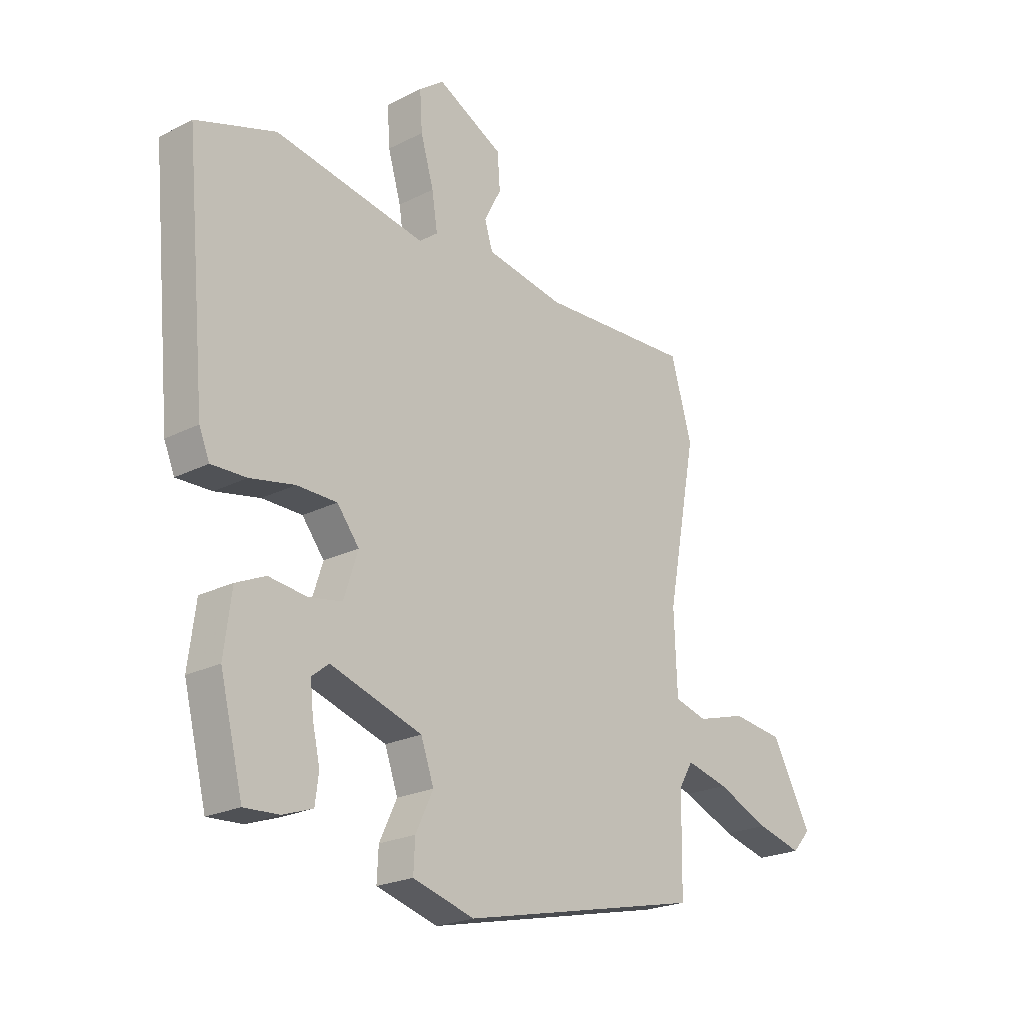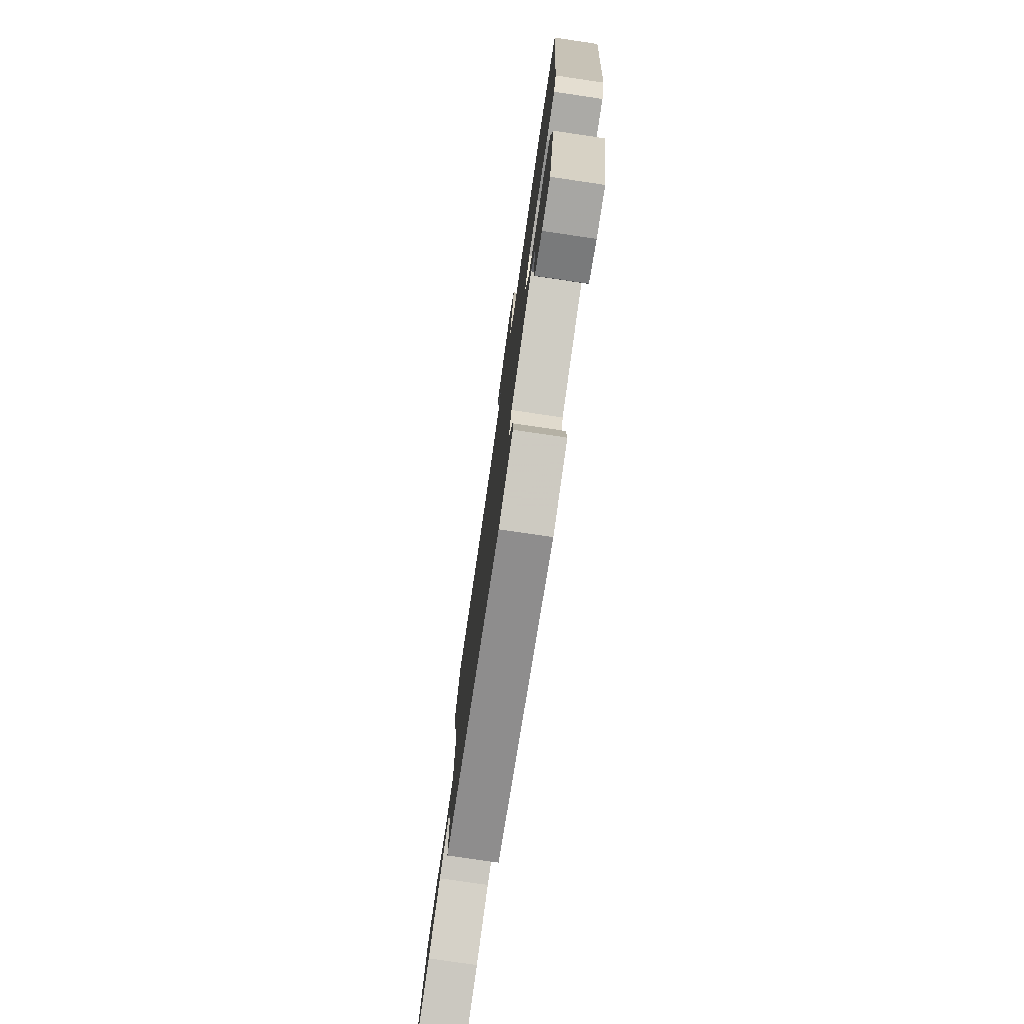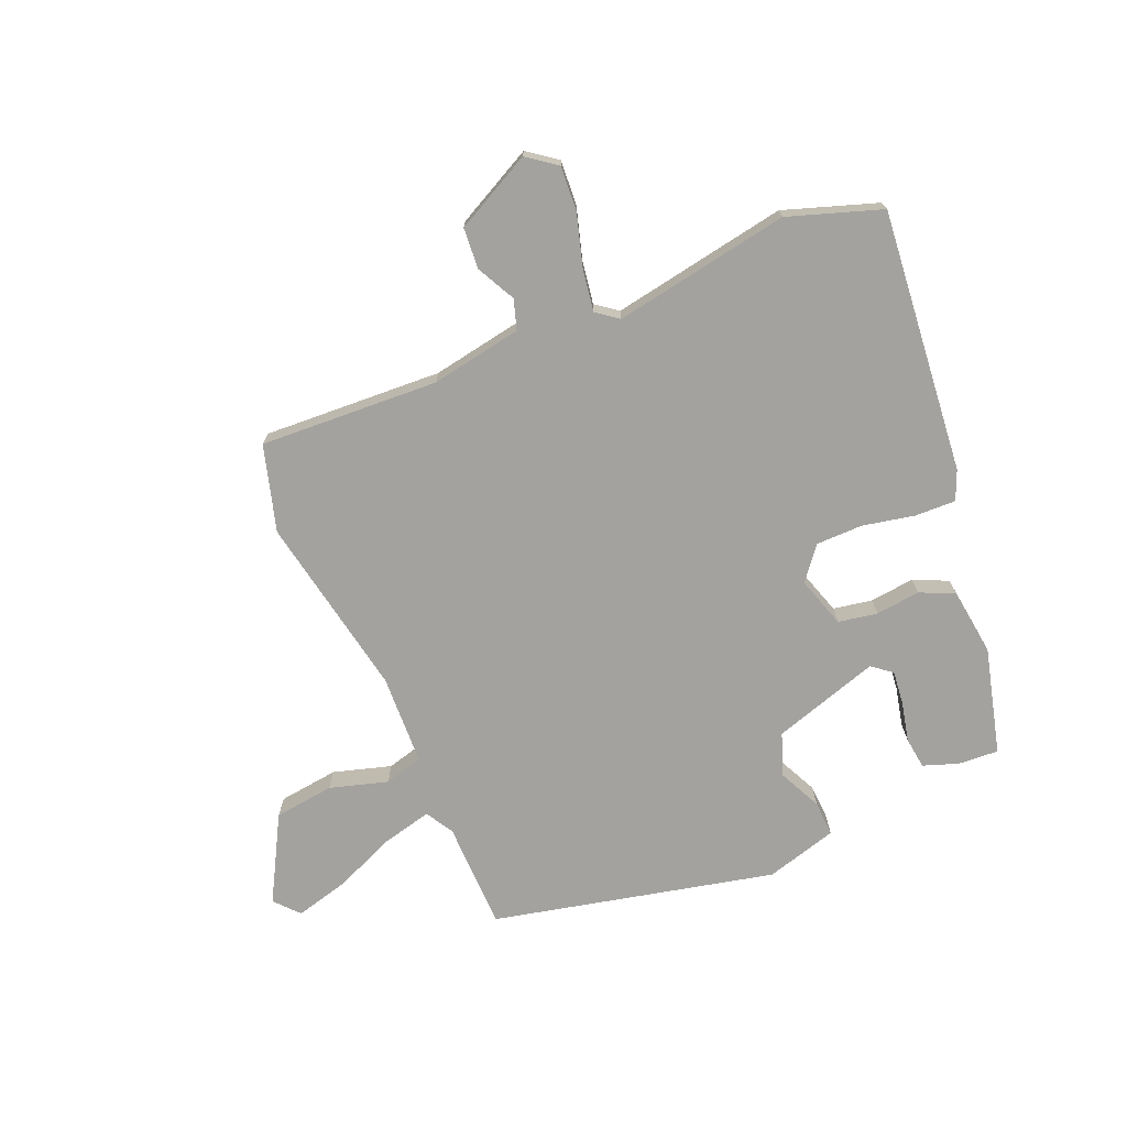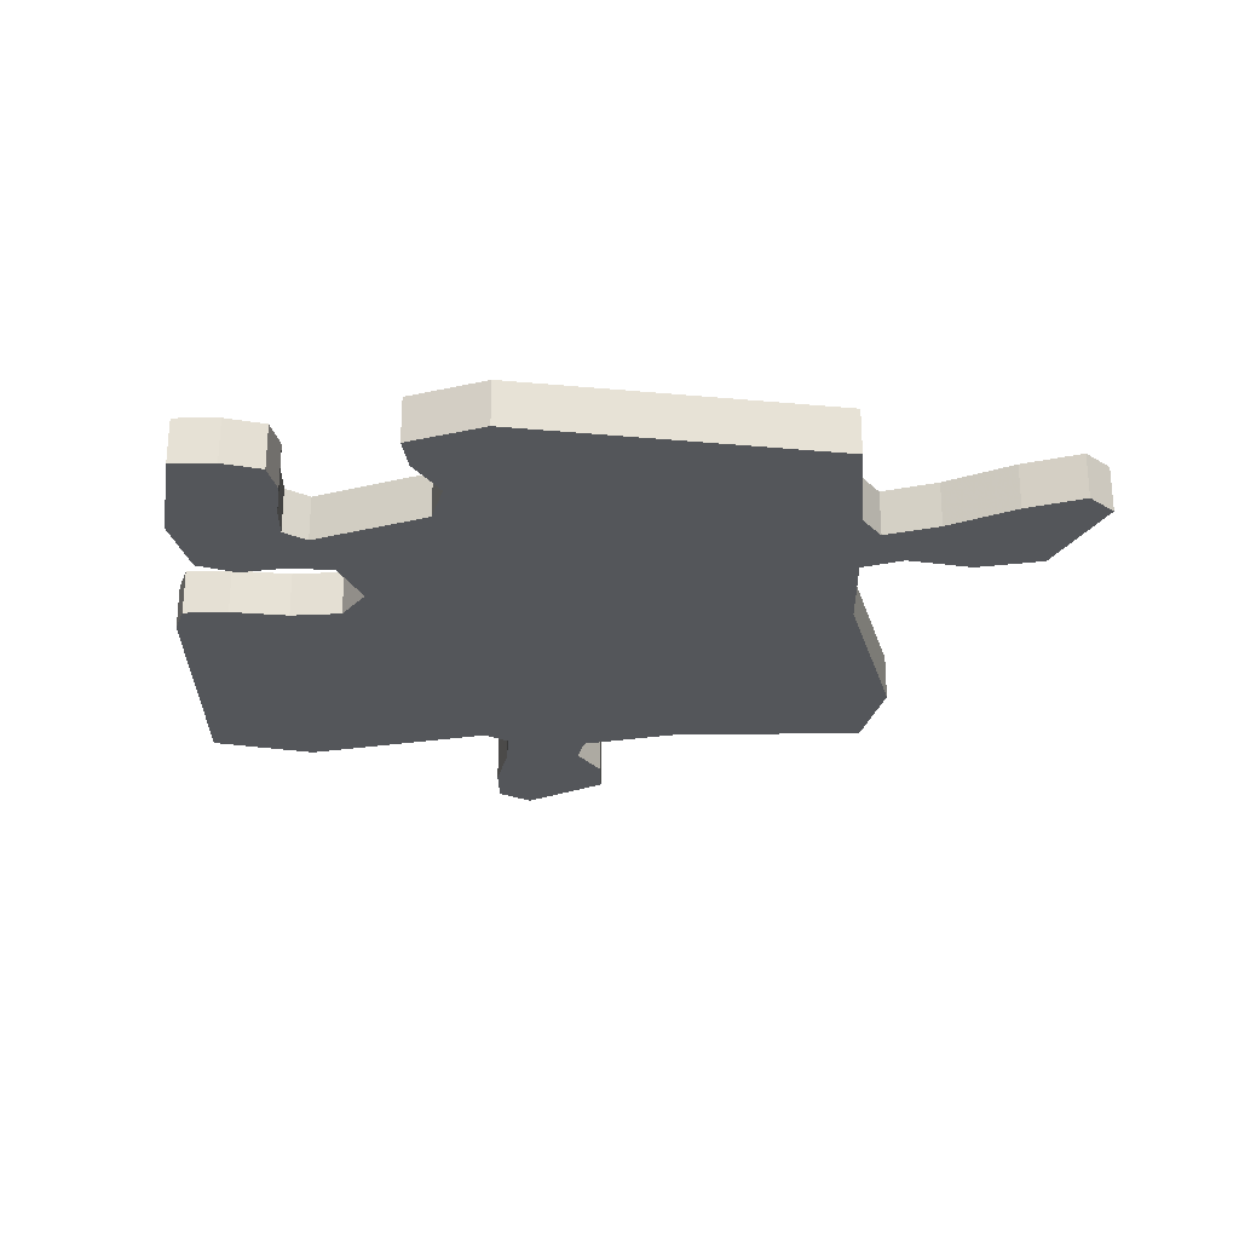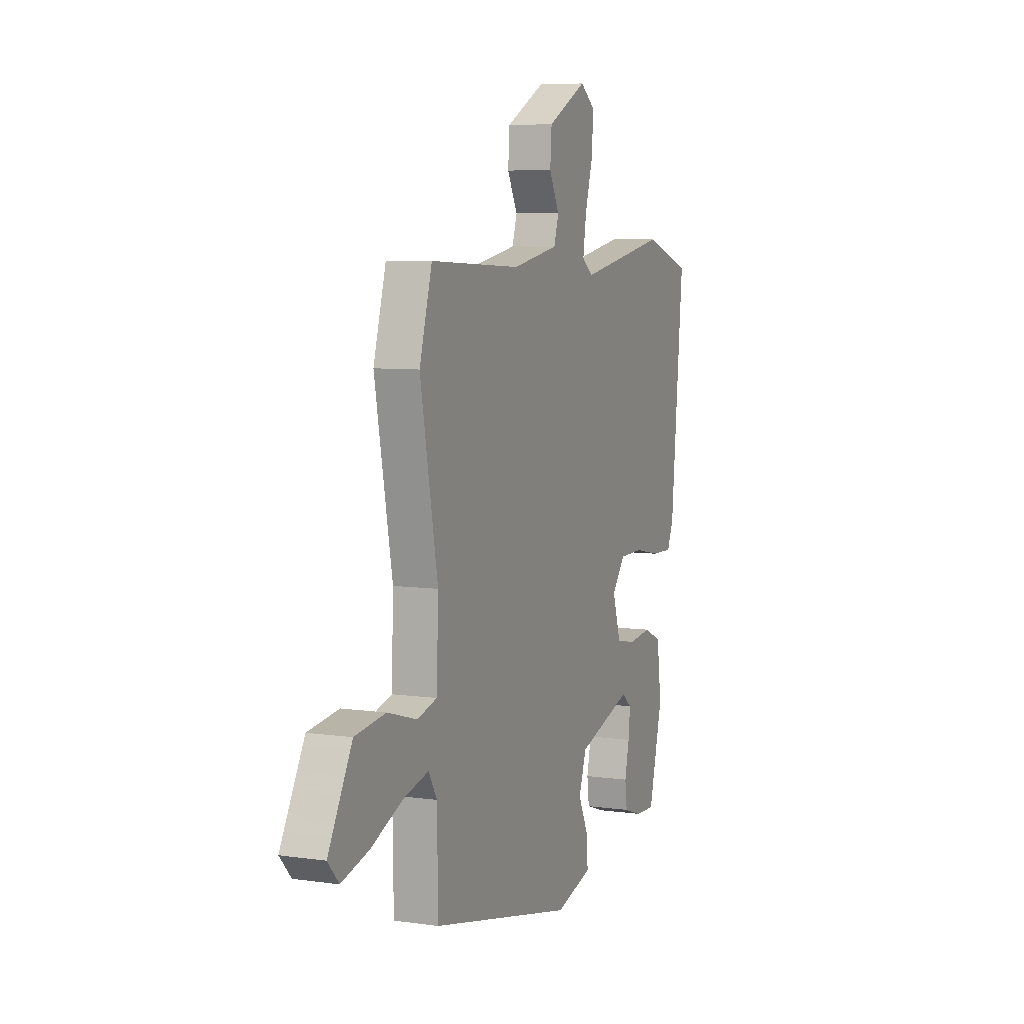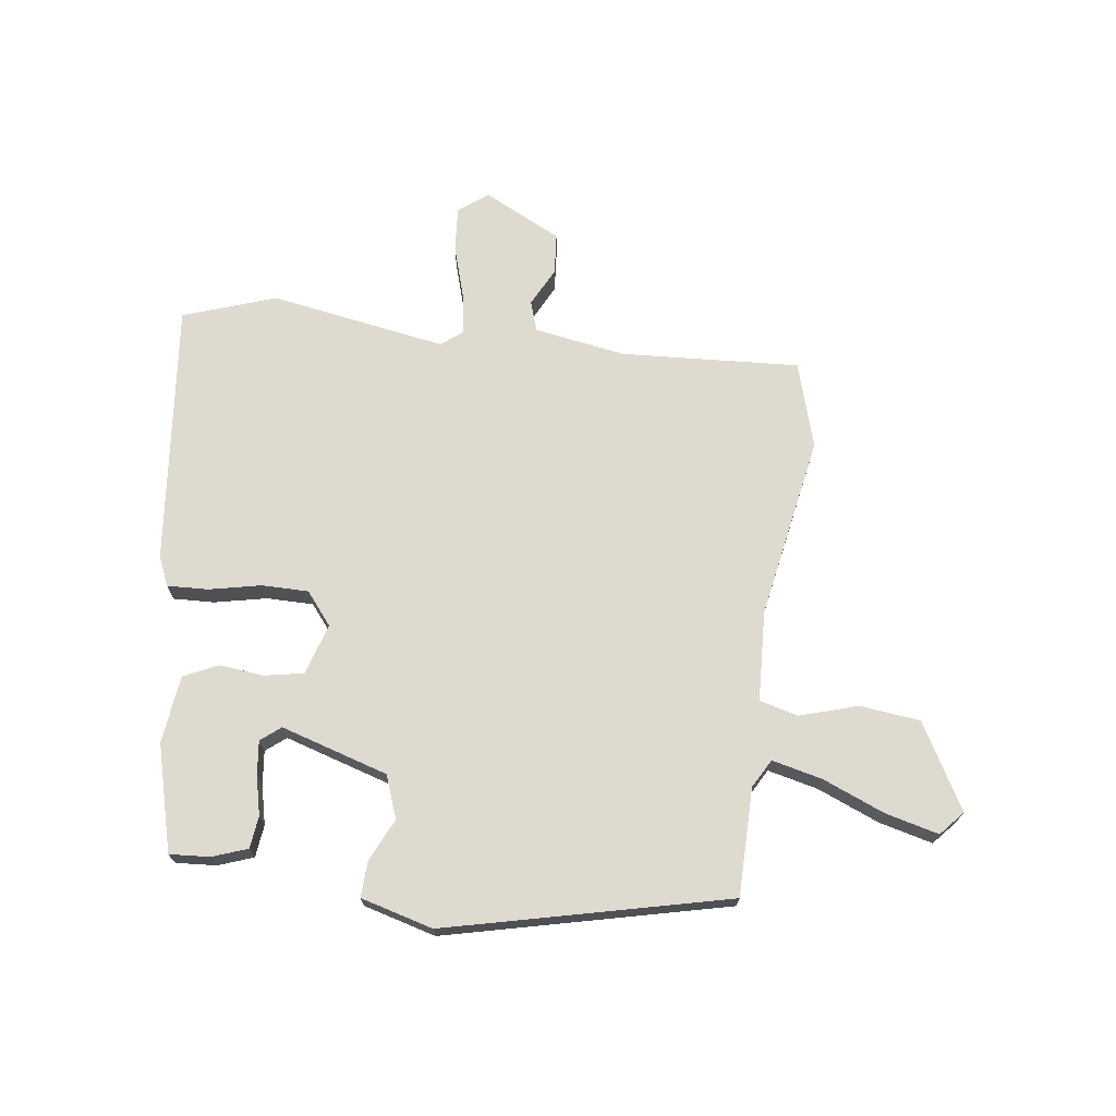
<metadata>
{"format":"obj","ext":"obj","renderer":"f3d","projection":"perspective","resolution":1024,"background":"white","views":[{"elev":-22.4,"azim":131.3,"up":"+Z"},{"elev":-77.4,"azim":81.6,"up":"+Z"},{"elev":-72.4,"azim":22.7,"up":"+Y"},{"elev":-25.7,"azim":-176.0,"up":"+Y"},{"elev":7.1,"azim":-67.6,"up":"+Z"},{"elev":70.7,"azim":-173.1,"up":"+Y"}]}
</metadata>
<code>
v -0.541 0.07 0.358
v -0.499 0.07 0.505
v -0.193 0.07 0.49
v -0.037 0.07 0.518
v -0.021 0.07 0.569
v -0.055 0.07 0.635
v -0.05 0.07 0.705
v 0.082 0.07 0.773
v 0.132 0.07 0.736
v 0.127 0.07 0.659
v 0.101 0.07 0.57
v 0.09 0.07 0.498
v 0.127 0.07 0.47
v 0.428 0.07 0.524
v 0.587 0.07 0.471
v 0.545 0.07 0.021
v 0.524 0.07 -0.029
v 0.454 0.07 -0.027
v 0.365 0.07 -0.009
v 0.285 0.07 -0.01
v 0.241 0.07 -0.066
v 0.269 0.07 -0.153
v 0.336 0.07 -0.165
v 0.412 0.07 -0.156
v 0.471 0.07 -0.183
v 0.486 0.07 -0.299
v 0.44 0.07 -0.481
v 0.371 0.07 -0.477
v 0.311 0.07 -0.456
v 0.304 0.07 -0.401
v 0.319 0.07 -0.334
v 0.325 0.07 -0.276
v 0.291 0.07 -0.249
v 0.108 0.07 -0.307
v 0.082 0.07 -0.38
v 0.117 0.07 -0.453
v 0.12 0.07 -0.514
v -0.003 0.07 -0.549
v -0.486 0.07 -0.441
v -0.489 0.07 -0.256
v -0.517 0.07 -0.208
v -0.602 0.07 -0.229
v -0.708 0.07 -0.274
v -0.799 0.07 -0.298
v -0.836 0.07 -0.257
v -0.756 0.07 -0.111
v -0.653 0.07 -0.098
v -0.554 0.07 -0.127
v -0.488 0.07 -0.109
v -0.482 0.07 0.046
v -0.541 0 0.358
v -0.499 0 0.505
v -0.193 0 0.49
v -0.037 0 0.518
v -0.021 0 0.569
v -0.055 0 0.635
v -0.05 0 0.705
v 0.082 0 0.773
v 0.132 0 0.736
v 0.127 0 0.659
v 0.101 0 0.57
v 0.09 0 0.498
v 0.127 0 0.47
v 0.428 0 0.524
v 0.587 0 0.471
v 0.545 0 0.021
v 0.524 0 -0.029
v 0.454 0 -0.027
v 0.365 0 -0.009
v 0.285 0 -0.01
v 0.241 0 -0.066
v 0.269 0 -0.153
v 0.336 0 -0.165
v 0.412 0 -0.156
v 0.471 0 -0.183
v 0.486 0 -0.299
v 0.44 0 -0.481
v 0.371 0 -0.477
v 0.311 0 -0.456
v 0.304 0 -0.401
v 0.319 0 -0.334
v 0.325 0 -0.276
v 0.291 0 -0.249
v 0.108 0 -0.307
v 0.082 0 -0.38
v 0.117 0 -0.453
v 0.12 0 -0.514
v -0.003 0 -0.549
v -0.486 0 -0.441
v -0.489 0 -0.256
v -0.517 0 -0.208
v -0.602 0 -0.229
v -0.708 0 -0.274
v -0.799 0 -0.298
v -0.836 0 -0.257
v -0.756 0 -0.111
v -0.653 0 -0.098
v -0.554 0 -0.127
v -0.488 0 -0.109
v -0.482 0 0.046
f 45 46 47 48
f 45 48 49
f 42 43 44 45
f 41 42 45 49
f 40 41 49
f 39 40 49 50
f 35 36 37 38
f 34 35 38 39
f 33 34 39 50
f 28 29 30 31
f 28 31 32
f 27 28 32
f 26 27 32
f 23 24 25 26
f 22 23 26 32
f 16 17 18 19
f 16 19 20
f 13 14 15 16
f 12 13 16 20
f 8 9 10 11
f 8 11 12
f 5 6 7 8
f 4 5 8 12
f 3 4 12 20
f 33 50 1 2
f 22 32 33 2
f 21 22 2 3
f 3 20 21
f 98 97 96 95
f 99 98 95
f 95 94 93 92
f 99 95 92 91
f 99 91 90
f 100 99 90 89
f 88 87 86 85
f 89 88 85 84
f 100 89 84 83
f 81 80 79 78
f 82 81 78
f 82 78 77
f 82 77 76
f 76 75 74 73
f 82 76 73 72
f 69 68 67 66
f 70 69 66
f 66 65 64 63
f 70 66 63 62
f 61 60 59 58
f 62 61 58
f 58 57 56 55
f 62 58 55 54
f 70 62 54 53
f 52 51 100 83
f 52 83 82 72
f 53 52 72 71
f 71 70 53
f 1 51 52 2
f 2 52 53 3
f 3 53 54 4
f 4 54 55 5
f 5 55 56 6
f 6 56 57 7
f 7 57 58 8
f 8 58 59 9
f 9 59 60 10
f 10 60 61 11
f 11 61 62 12
f 12 62 63 13
f 13 63 64 14
f 14 64 65 15
f 15 65 66 16
f 16 66 67 17
f 17 67 68 18
f 18 68 69 19
f 19 69 70 20
f 20 70 71 21
f 21 71 72 22
f 22 72 73 23
f 23 73 74 24
f 24 74 75 25
f 25 75 76 26
f 26 76 77 27
f 27 77 78 28
f 28 78 79 29
f 29 79 80 30
f 30 80 81 31
f 31 81 82 32
f 32 82 83 33
f 33 83 84 34
f 34 84 85 35
f 35 85 86 36
f 36 86 87 37
f 37 87 88 38
f 38 88 89 39
f 39 89 90 40
f 40 90 91 41
f 41 91 92 42
f 42 92 93 43
f 43 93 94 44
f 44 94 95 45
f 45 95 96 46
f 46 96 97 47
f 47 97 98 48
f 48 98 99 49
f 49 99 100 50
f 50 100 51 1

</code>
